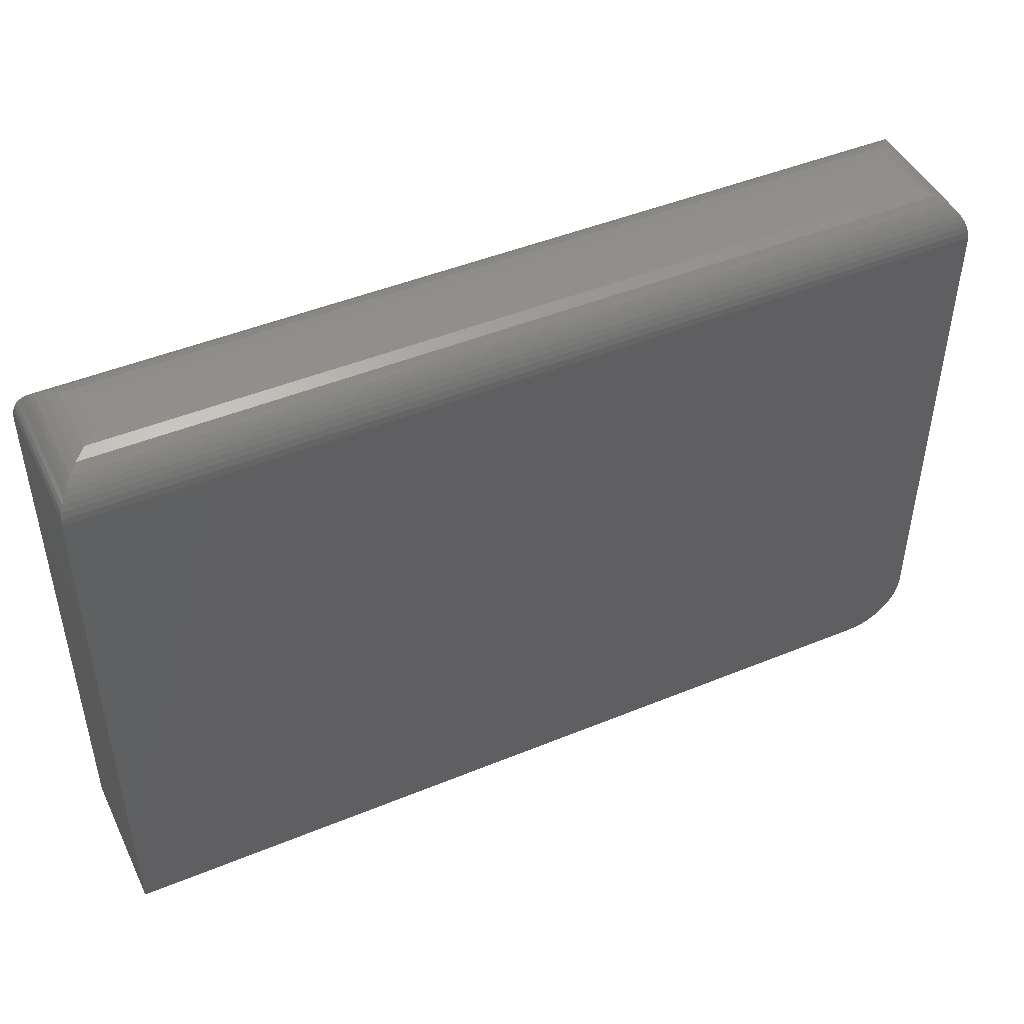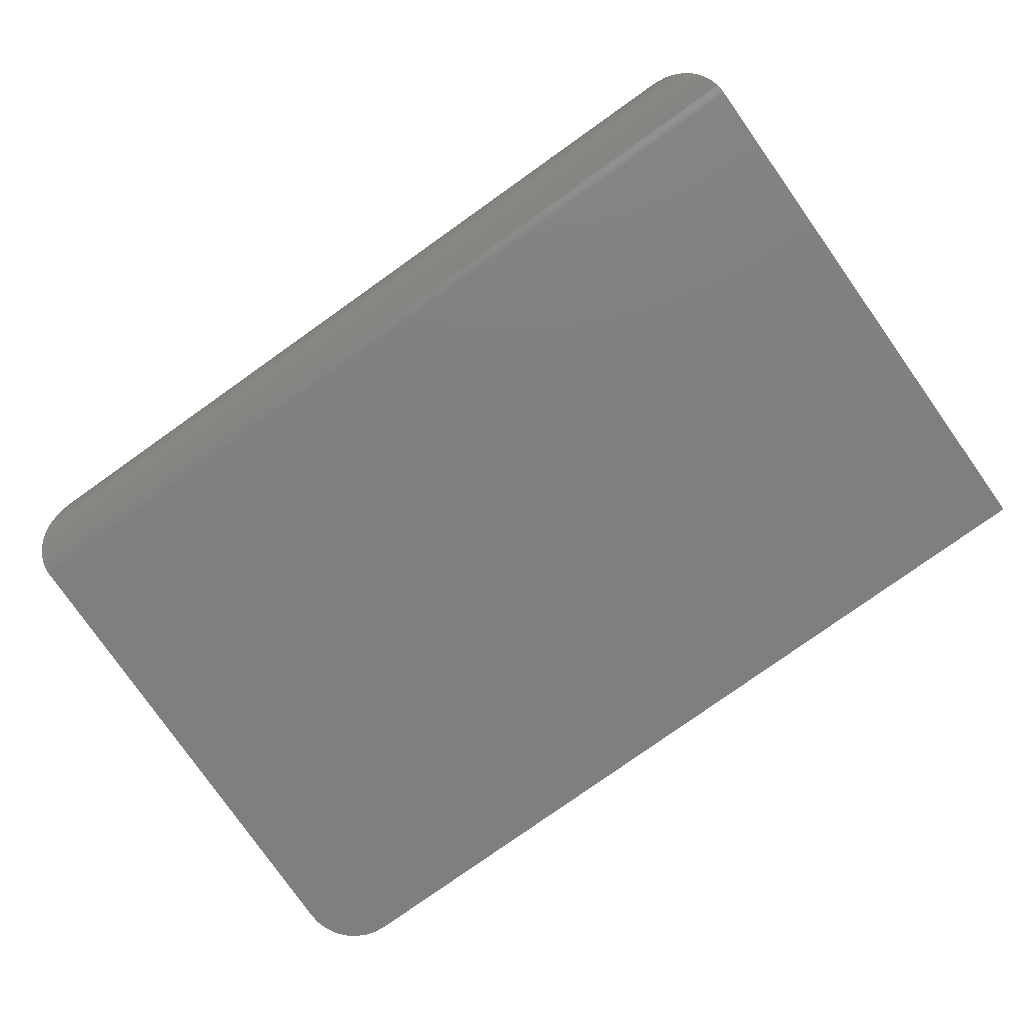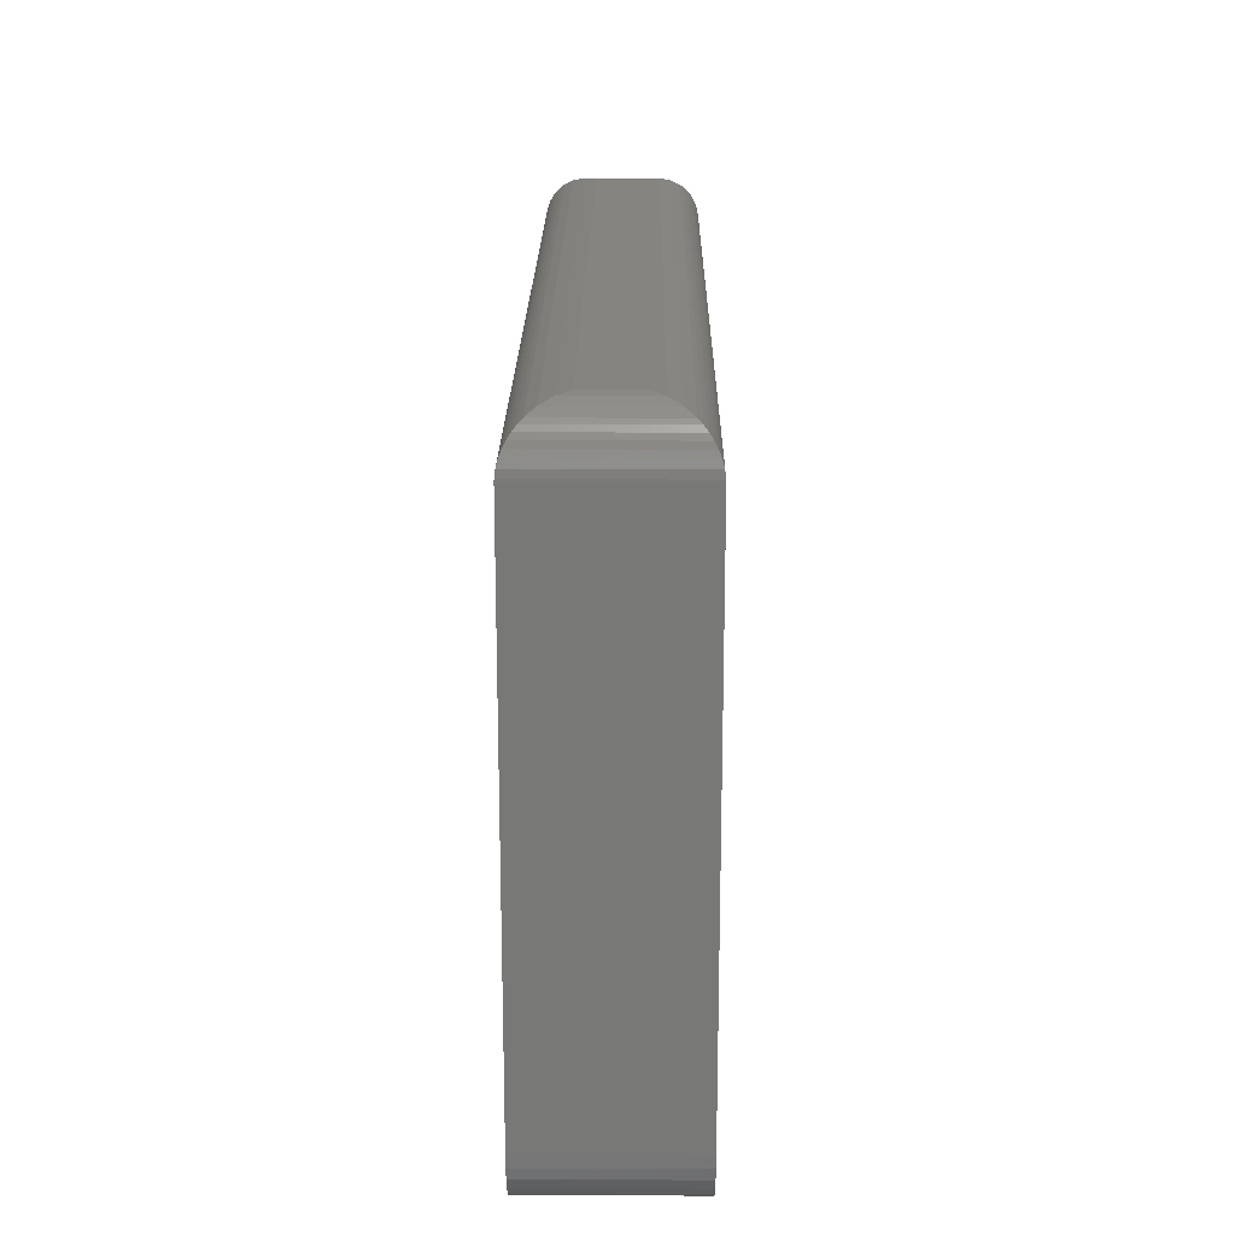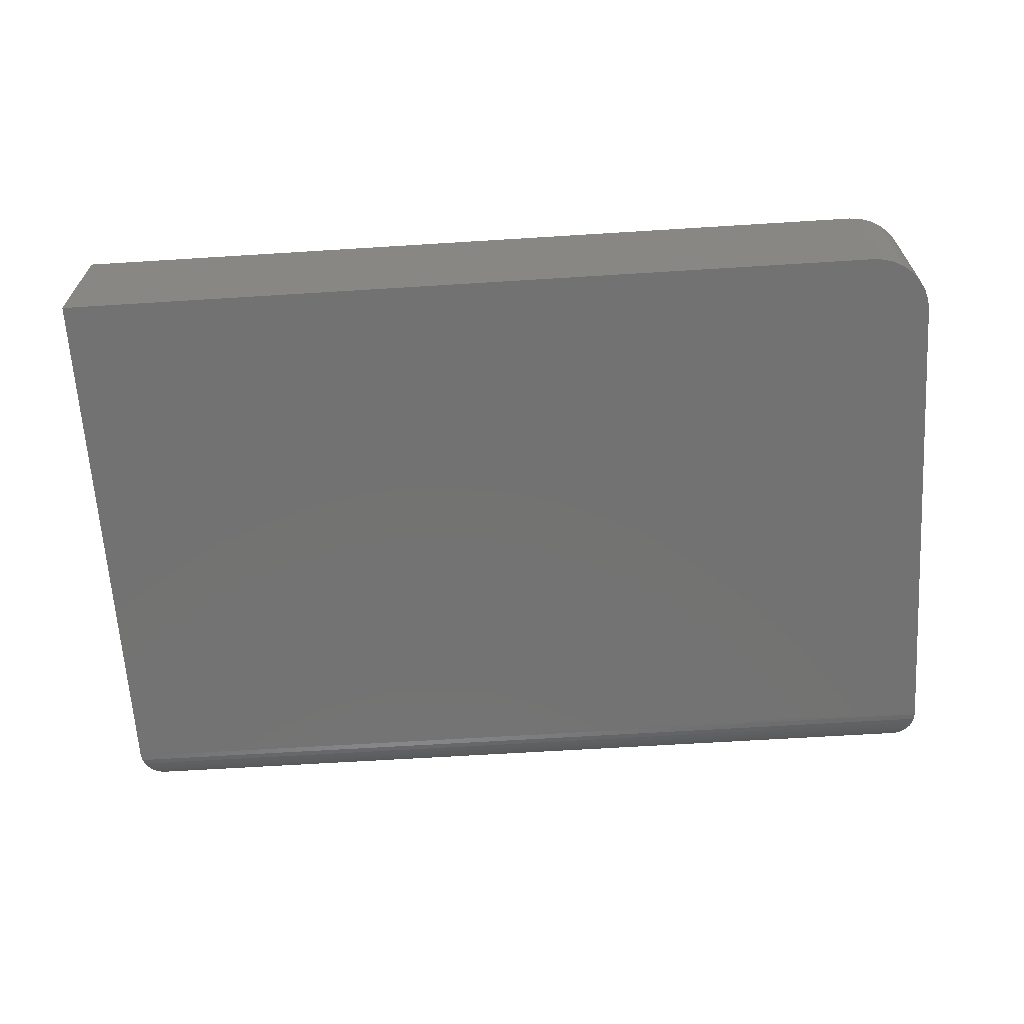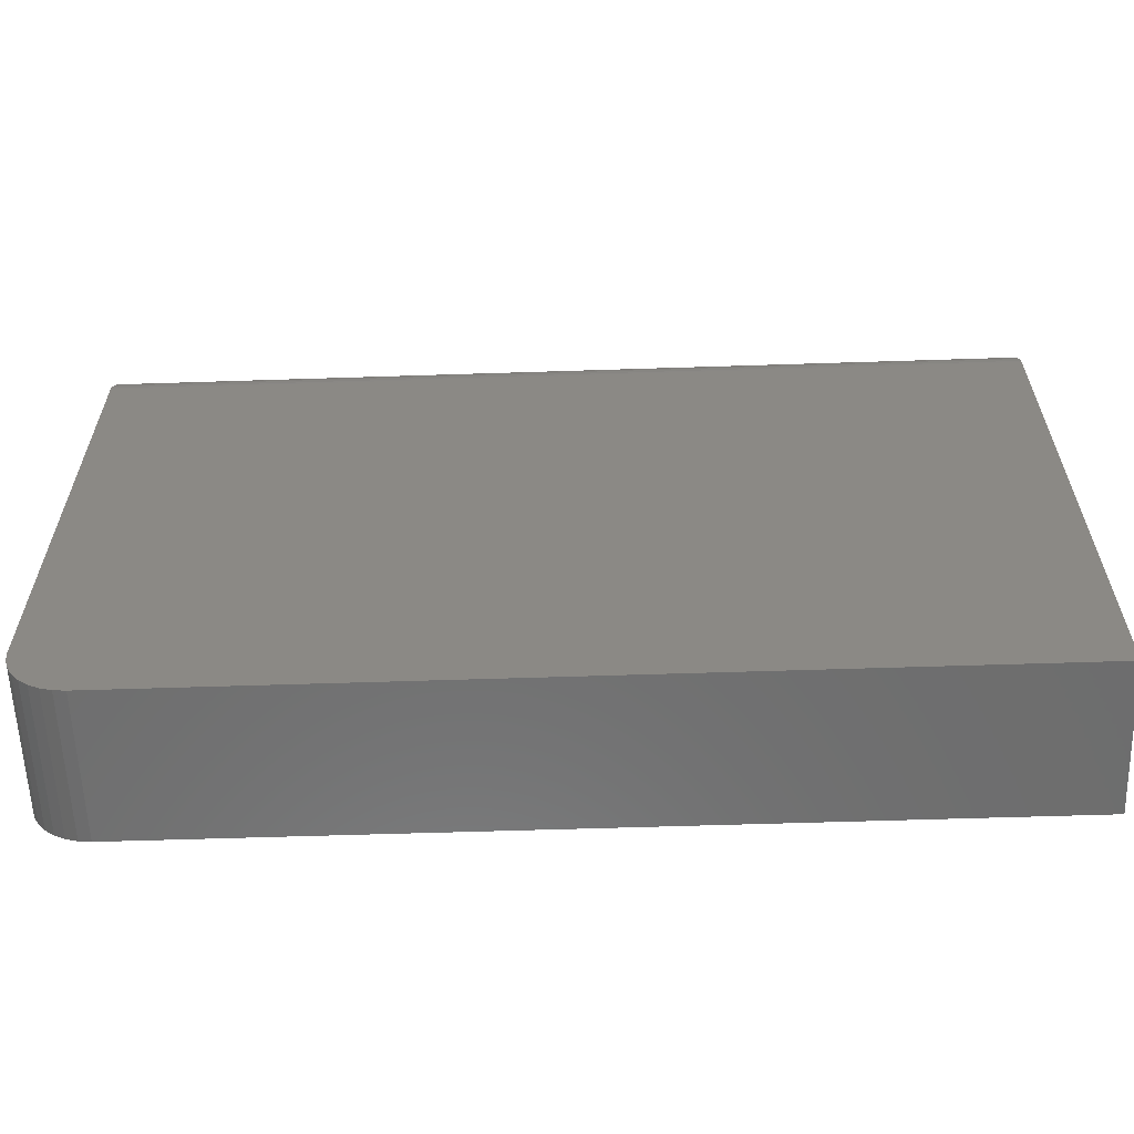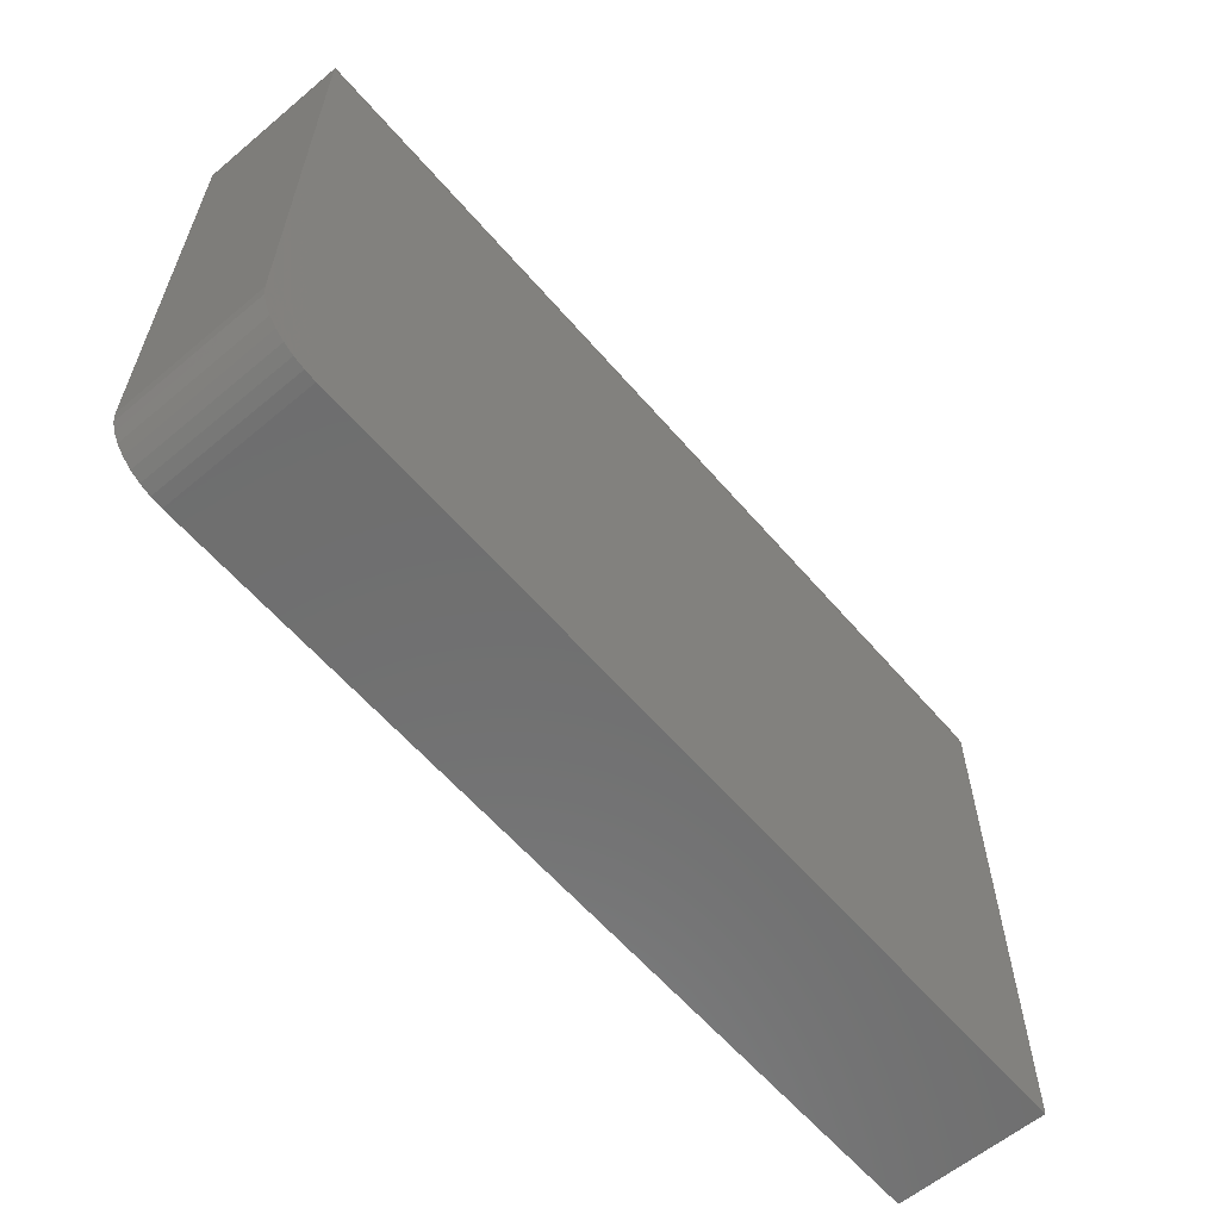
<metadata>
{"format":"stl","ext":"stl","renderer":"f3d","projection":"perspective","resolution":1024,"background":"white","views":[{"elev":46.3,"azim":154.9,"up":"+Z"},{"elev":-79.8,"azim":35.3,"up":"+Y"},{"elev":19.5,"azim":-89.4,"up":"+Z"},{"elev":-64.7,"azim":-176.4,"up":"+Y"},{"elev":-59.9,"azim":1.9,"up":"+Z"},{"elev":-60.5,"azim":-49.5,"up":"+Z"}]}
</metadata>
<code>
# stl→obj: 68 verts, 132 faces
v -0.6797 -0.2344 -0.3828
v -0.6779 -0.2344 -0.4011
v -0.6726 -0.2344 -0.4187
v -0.6639 -0.2344 -0.4349
v -0.6522 -0.2344 -0.4491
v -0.638 -0.2344 -0.4608
v -0.6218 -0.2344 -0.4694
v -0.6042 -0.2344 -0.4748
v -0.5859 -0.2344 -0.4766
v 0.75 -0.2344 -0.4766
v 0.75 -0.2344 0.3934
v -0.6797 -0.2344 0.3934
v -0.6797 5.204e-18 -0.3828
v -0.6797 4.829e-17 0.3934
v 0.75 2.07e-16 0.3934
v 0.75 1.587e-16 -0.4766
v -0.5859 1.041e-17 -0.4766
v -0.6042 8.478e-18 -0.4748
v -0.6218 6.821e-18 -0.4694
v -0.638 5.503e-18 -0.4608
v -0.6522 4.573e-18 -0.4491
v -0.6639 4.067e-18 -0.4349
v -0.6726 4.005e-18 -0.4187
v -0.6779 4.389e-18 -0.4011
v 0.6719 -0.1562 0.4715
v 0.6719 -0.07812 0.4715
v -0.6016 -0.1562 0.4715
v -0.6016 -0.07812 0.4715
v 0.6902 -0.05977 0.4694
v -0.6199 -0.05977 0.4694
v 0.746 -0.004039 0.4182
v -0.672 -0.007676 0.4272
v 0.7423 -0.007676 0.4272
v -0.6676 -0.01212 0.4352
v 0.7379 -0.01212 0.4352
v -0.6624 -0.01726 0.4424
v 0.7327 -0.01726 0.4424
v -0.6567 -0.02296 0.4487
v 0.727 -0.02296 0.4487
v -0.6506 -0.02908 0.4542
v 0.7078 -0.04218 0.4628
v -0.6375 -0.04218 0.4628
v 0.7498 -0.0001505 0.3983
v -0.6795 -0.0001505 0.3983
v 0.7485 -0.001463 0.4085
v -0.6782 -0.001459 0.4085
v -0.6756 -0.004035 0.4182
v 0.7209 -0.02908 0.4542
v 0.6902 -0.1746 0.4694
v 0.7078 -0.1922 0.4628
v 0.7209 -0.2053 0.4542
v 0.727 -0.2114 0.4487
v 0.7327 -0.2171 0.4424
v 0.7379 -0.2223 0.4352
v 0.7423 -0.2267 0.4272
v 0.746 -0.2303 0.4182
v 0.7485 -0.2329 0.4085
v 0.7498 -0.2342 0.3983
v -0.6199 -0.1746 0.4694
v -0.6375 -0.1922 0.4628
v -0.6506 -0.2053 0.4542
v -0.6567 -0.2114 0.4487
v -0.6624 -0.2171 0.4424
v -0.6676 -0.2223 0.4352
v -0.672 -0.2267 0.4272
v -0.6757 -0.2303 0.4182
v -0.6795 -0.2342 0.3983
v -0.6782 -0.2329 0.4085
f 1 2 3
f 1 3 4
f 1 4 5
f 1 5 6
f 1 6 7
f 1 7 8
f 1 8 9
f 1 9 10
f 1 10 11
f 1 11 12
f 13 14 15
f 13 15 16
f 13 16 17
f 13 17 18
f 13 18 19
f 13 19 20
f 13 20 21
f 13 21 22
f 13 22 23
f 13 23 24
f 12 14 1
f 1 14 13
f 9 17 10
f 10 17 16
f 17 9 18
f 18 9 8
f 18 8 19
f 19 8 7
f 19 7 20
f 20 7 6
f 20 6 21
f 21 6 5
f 21 5 22
f 22 5 4
f 22 4 23
f 23 4 3
f 23 3 24
f 24 3 2
f 24 2 13
f 13 2 1
f 25 26 27
f 27 26 28
f 10 16 11
f 11 16 15
f 28 29 30
f 28 26 29
f 31 32 33
f 33 32 34
f 33 34 35
f 35 34 36
f 35 36 37
f 37 36 38
f 37 38 39
f 39 38 40
f 41 42 30
f 41 30 29
f 15 14 43
f 43 14 44
f 43 44 45
f 45 44 46
f 45 46 31
f 31 46 47
f 31 47 32
f 42 41 40
f 40 41 48
f 40 48 39
f 26 49 29
f 26 25 49
f 29 49 50
f 48 51 52
f 48 52 39
f 39 52 53
f 39 53 37
f 37 53 54
f 37 54 35
f 35 54 55
f 35 55 33
f 33 55 56
f 33 56 31
f 31 56 57
f 51 48 50
f 50 48 41
f 50 41 29
f 11 15 58
f 58 15 43
f 58 43 57
f 57 43 45
f 57 45 31
f 25 59 49
f 25 27 59
f 49 59 60
f 51 61 62
f 51 62 52
f 52 62 63
f 52 63 53
f 53 63 64
f 53 64 54
f 54 64 65
f 54 65 55
f 55 65 66
f 61 51 60
f 60 51 50
f 60 50 49
f 12 11 67
f 67 11 58
f 67 58 68
f 68 58 57
f 68 57 66
f 66 57 56
f 66 56 55
f 27 30 59
f 27 28 30
f 46 66 47
f 47 66 65
f 47 65 32
f 32 65 64
f 32 64 34
f 34 64 63
f 34 63 36
f 36 63 62
f 36 62 38
f 38 62 61
f 42 60 59
f 42 59 30
f 14 12 44
f 44 12 67
f 44 67 46
f 46 67 68
f 46 68 66
f 60 42 61
f 61 42 40
f 61 40 38

</code>
